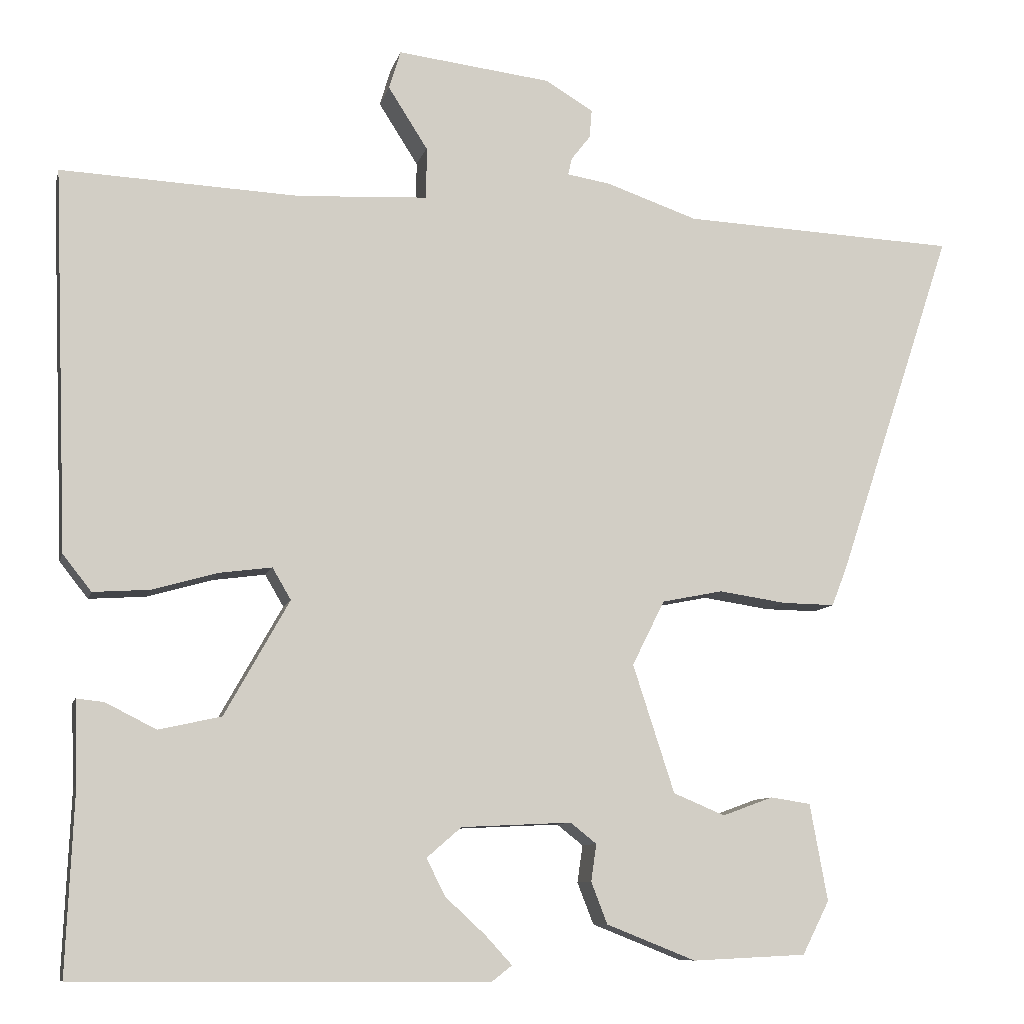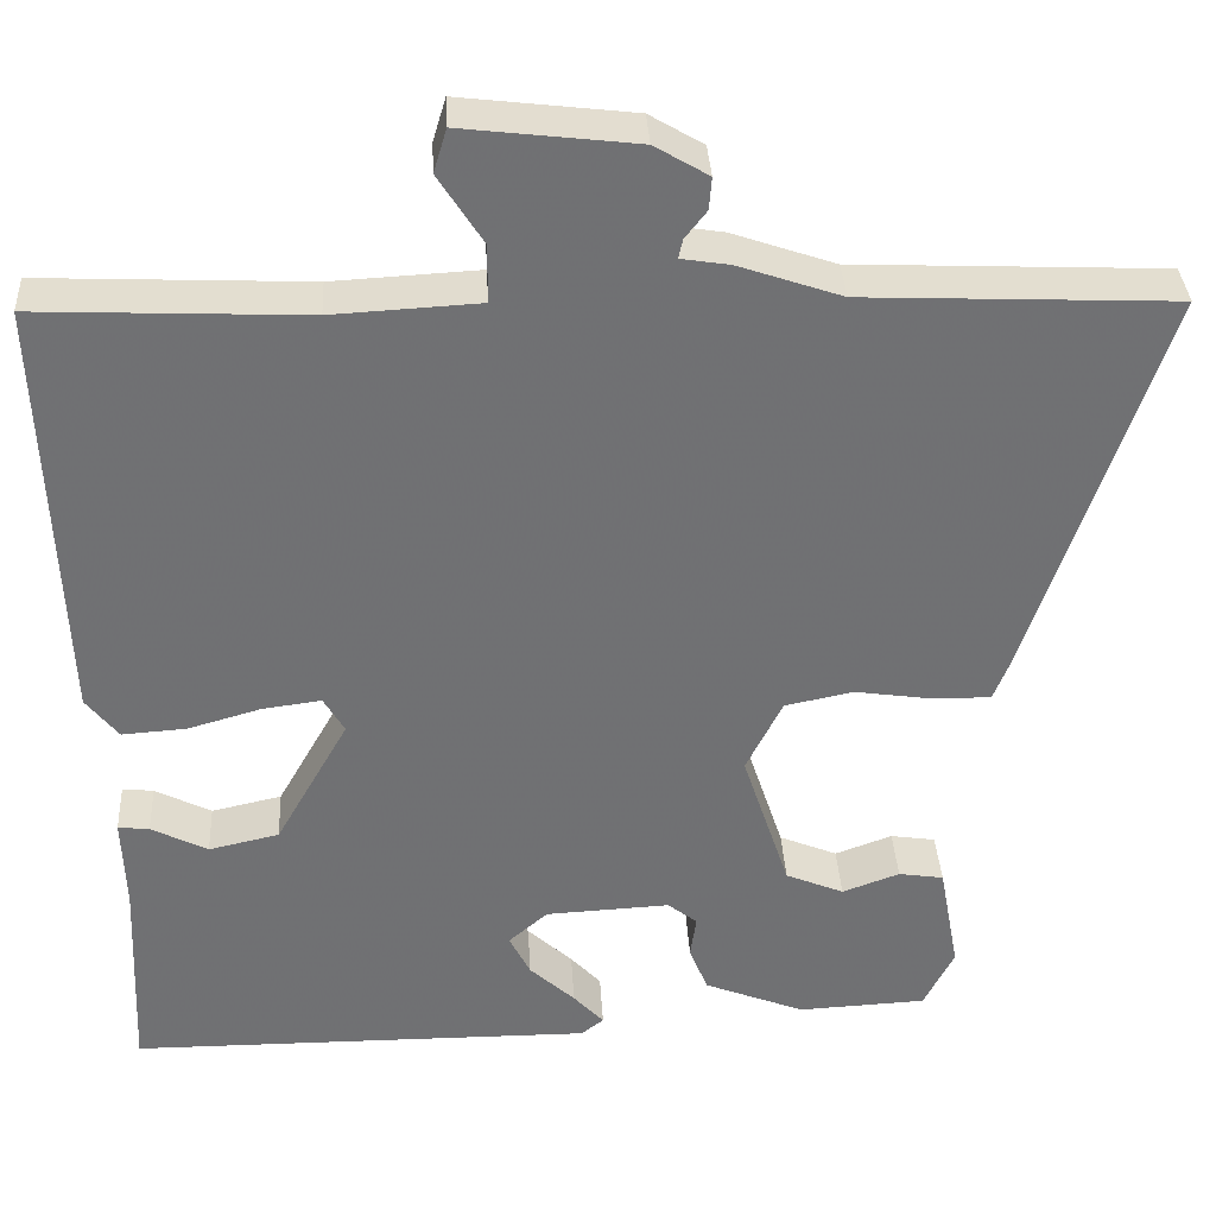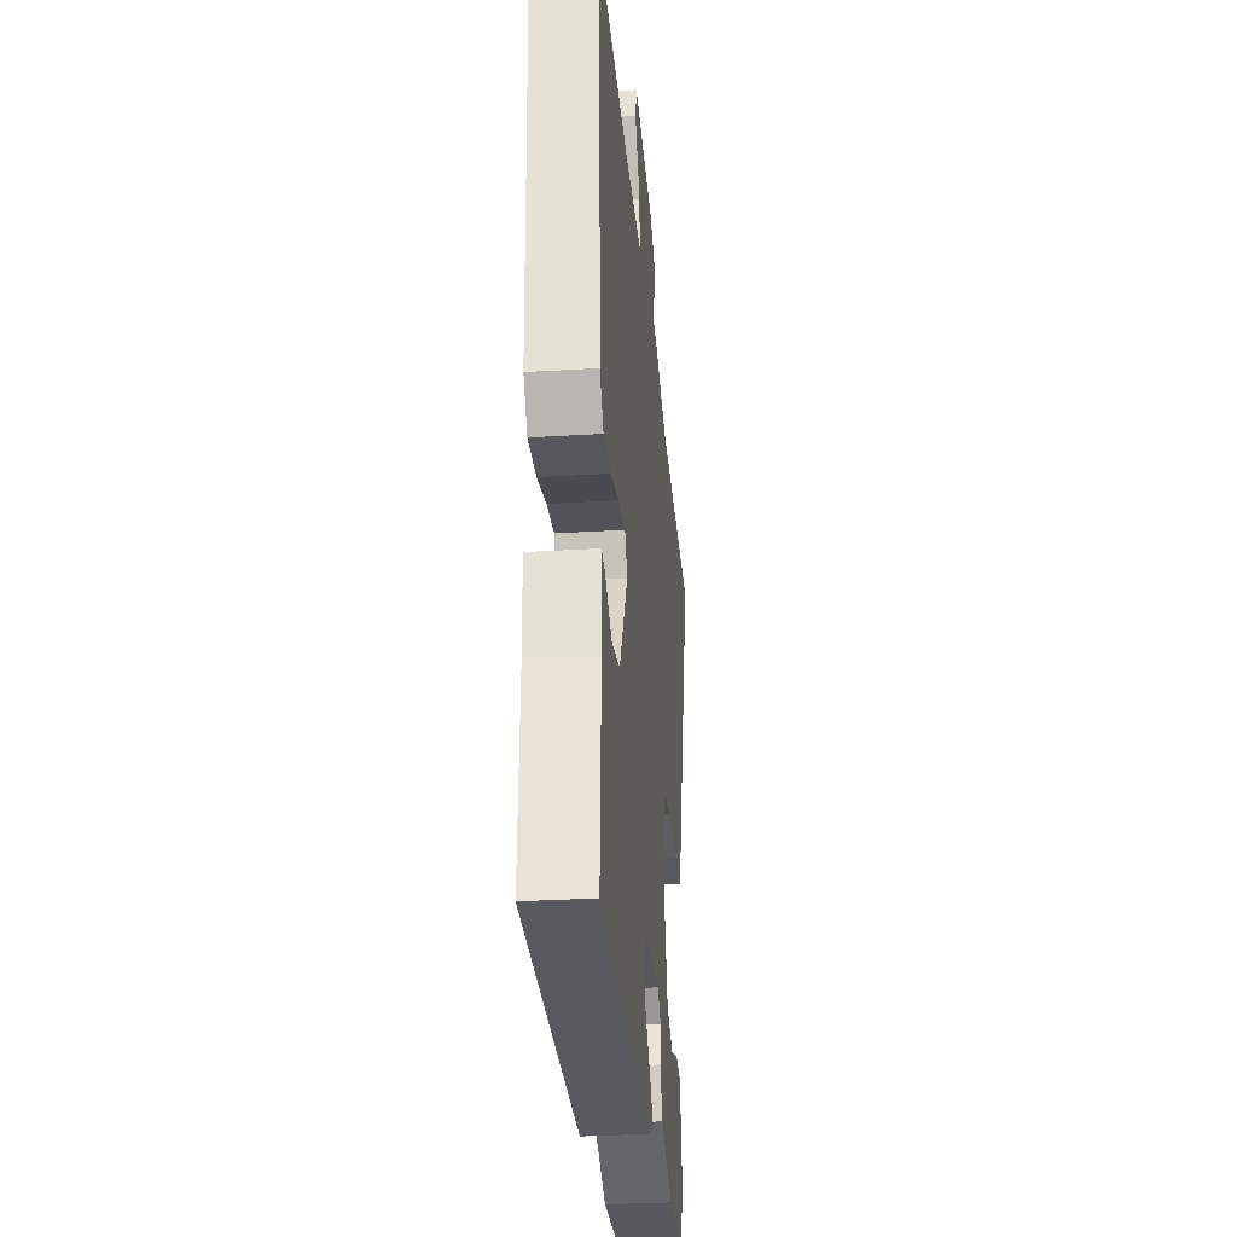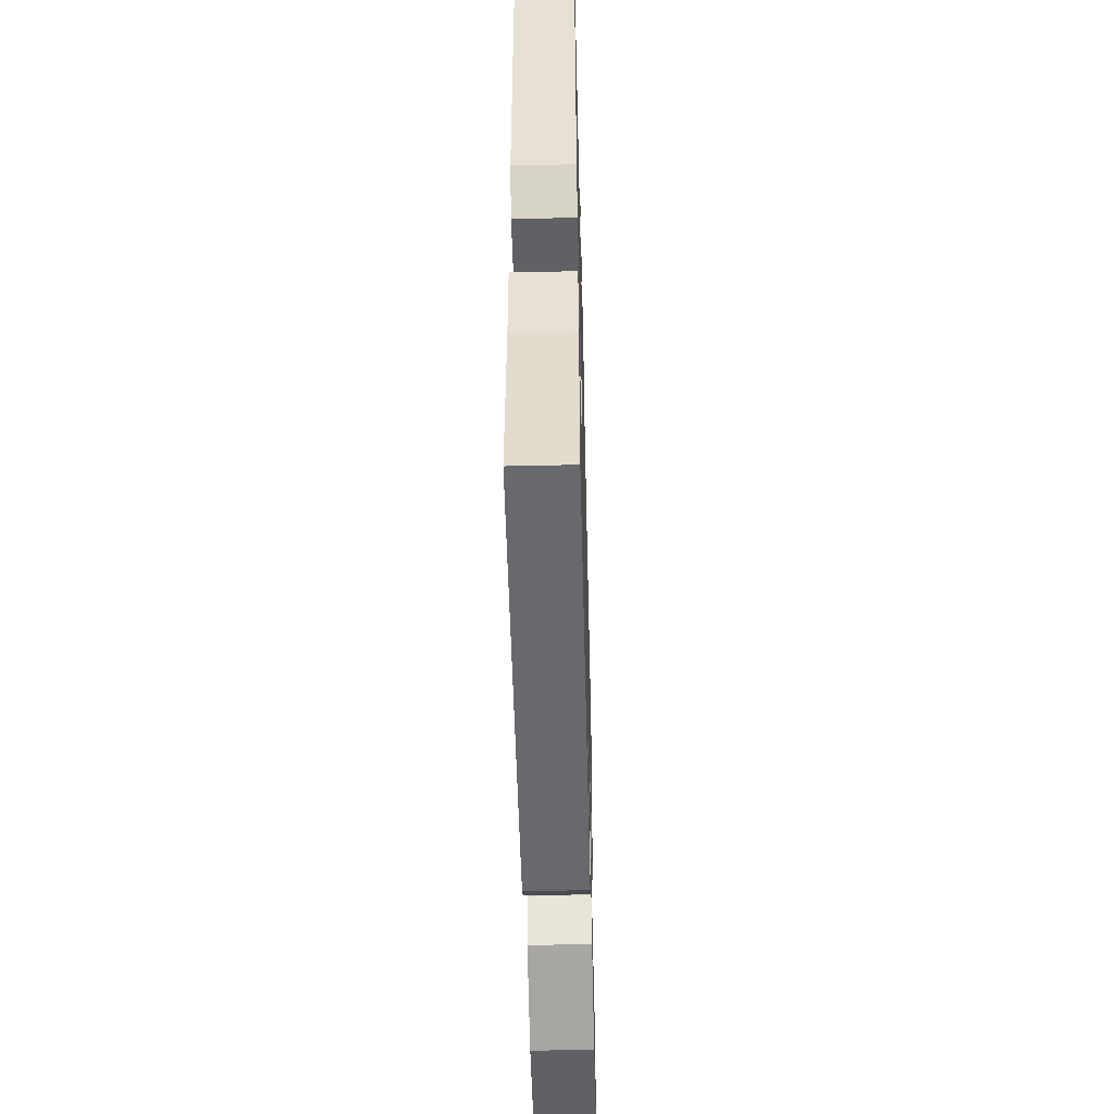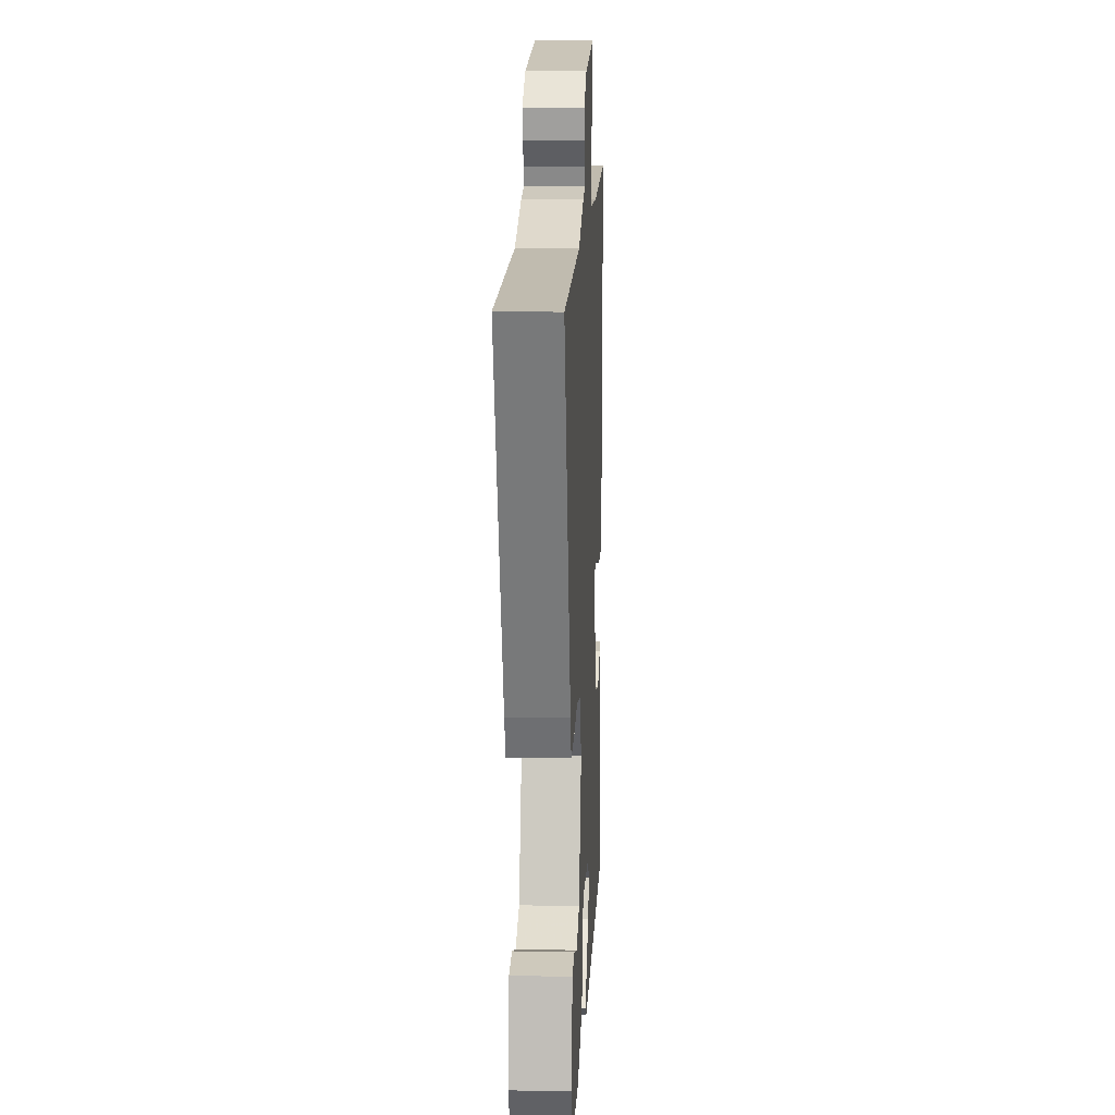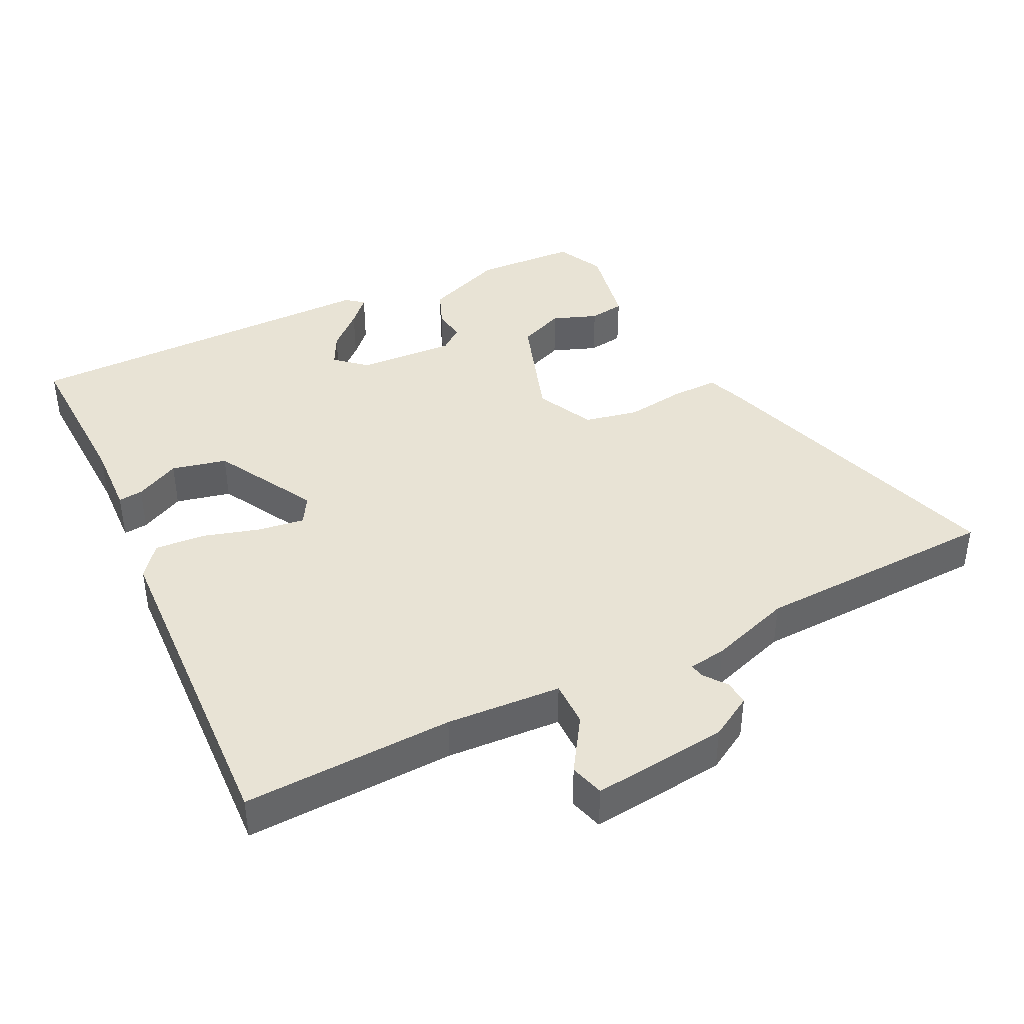
<metadata>
{"format":"obj","ext":"obj","renderer":"f3d","projection":"perspective","resolution":1024,"background":"white","views":[{"elev":-9.2,"azim":-13.1,"up":"+Z"},{"elev":35.2,"azim":-3.2,"up":"+Z"},{"elev":-30.5,"azim":-84.9,"up":"+Z"},{"elev":-52.5,"azim":-88.6,"up":"+Z"},{"elev":13.6,"azim":92.7,"up":"+Z"},{"elev":41.2,"azim":-25.8,"up":"+Y"}]}
</metadata>
<code>
v -0.495 0.07 -0.5
v -0.485 0.07 -0.263
v -0.489 0.07 -0.156
v -0.453 0.07 -0.16
v -0.388 0.07 -0.193
v -0.307 0.07 -0.175
v -0.223 0.07 -0.026
v -0.247 0.07 0.015
v -0.315 0.07 0.006
v -0.399 0.07 -0.018
v -0.473 0.07 -0.023
v -0.51 0.07 0.024
v -0.529 0.07 0.518
v -0.22 0.07 0.504
v -0.051 0.07 0.513
v -0.051 0.07 0.58
v -0.102 0.07 0.66
v -0.087 0.07 0.71
v 0.113 0.07 0.686
v 0.175 0.07 0.649
v 0.172 0.07 0.612
v 0.147 0.07 0.58
v 0.142 0.07 0.558
v 0.198 0.07 0.549
v 0.317 0.07 0.508
v 0.675 0.07 0.492
v 0.524 0.07 0.039
v 0.504 0.07 -0.012
v 0.436 0.07 -0.011
v 0.348 0.07 0.002
v 0.269 0.07 -0.014
v 0.227 0.07 -0.098
v 0.281 0.07 -0.264
v 0.348 0.07 -0.292
v 0.414 0.07 -0.268
v 0.466 0.07 -0.276
v 0.489 0.07 -0.402
v 0.454 0.07 -0.471
v 0.306 0.07 -0.478
v 0.19 0.07 -0.432
v 0.169 0.07 -0.378
v 0.176 0.07 -0.33
v 0.142 0.07 -0.303
v -0.001 0.07 -0.31
v -0.046 0.07 -0.349
v -0.022 0.07 -0.397
v 0.03 0.07 -0.445
v 0.065 0.07 -0.483
v 0.039 0.07 -0.503
v -0.495 0 -0.5
v -0.485 0 -0.263
v -0.489 0 -0.156
v -0.453 0 -0.16
v -0.388 0 -0.193
v -0.307 0 -0.175
v -0.223 0 -0.026
v -0.247 0 0.015
v -0.315 0 0.006
v -0.399 0 -0.018
v -0.473 0 -0.023
v -0.51 0 0.024
v -0.529 0 0.518
v -0.22 0 0.504
v -0.051 0 0.513
v -0.051 0 0.58
v -0.102 0 0.66
v -0.087 0 0.71
v 0.113 0 0.686
v 0.175 0 0.649
v 0.172 0 0.612
v 0.147 0 0.58
v 0.142 0 0.558
v 0.198 0 0.549
v 0.317 0 0.508
v 0.675 0 0.492
v 0.524 0 0.039
v 0.504 0 -0.012
v 0.436 0 -0.011
v 0.348 0 0.002
v 0.269 0 -0.014
v 0.227 0 -0.098
v 0.281 0 -0.264
v 0.348 0 -0.292
v 0.414 0 -0.268
v 0.466 0 -0.276
v 0.489 0 -0.402
v 0.454 0 -0.471
v 0.306 0 -0.478
v 0.19 0 -0.432
v 0.169 0 -0.378
v 0.176 0 -0.33
v 0.142 0 -0.303
v -0.001 0 -0.31
v -0.046 0 -0.349
v -0.022 0 -0.397
v 0.03 0 -0.445
v 0.065 0 -0.483
v 0.039 0 -0.503
f 46 47 48 49
f 46 49 1 2
f 45 46 2 3
f 39 40 41 42
f 37 38 39 42
f 37 42 43
f 34 35 36 37
f 33 34 37 43
f 32 33 43 44
f 27 28 29 30
f 25 26 27 30
f 23 24 25 30
f 23 30 31
f 19 20 21 22
f 19 22 23
f 16 17 18 19
f 15 16 19 23
f 11 12 13 14
f 9 10 11 14
f 8 9 14 15
f 7 8 15 23
f 3 4 5
f 45 3 5
f 45 5 6
f 31 32 44 45
f 23 31 45
f 6 7 23 45
f 98 97 96 95
f 51 50 98 95
f 52 51 95 94
f 91 90 89 88
f 91 88 87 86
f 92 91 86
f 86 85 84 83
f 92 86 83 82
f 93 92 82 81
f 79 78 77 76
f 79 76 75 74
f 79 74 73 72
f 80 79 72
f 71 70 69 68
f 72 71 68
f 68 67 66 65
f 72 68 65 64
f 63 62 61 60
f 63 60 59 58
f 64 63 58 57
f 72 64 57 56
f 54 53 52
f 54 52 94
f 55 54 94
f 94 93 81 80
f 94 80 72
f 94 72 56 55
f 1 50 51 2
f 2 51 52 3
f 3 52 53 4
f 4 53 54 5
f 5 54 55 6
f 6 55 56 7
f 7 56 57 8
f 8 57 58 9
f 9 58 59 10
f 10 59 60 11
f 11 60 61 12
f 12 61 62 13
f 13 62 63 14
f 14 63 64 15
f 15 64 65 16
f 16 65 66 17
f 17 66 67 18
f 18 67 68 19
f 19 68 69 20
f 20 69 70 21
f 21 70 71 22
f 22 71 72 23
f 23 72 73 24
f 24 73 74 25
f 25 74 75 26
f 26 75 76 27
f 27 76 77 28
f 28 77 78 29
f 29 78 79 30
f 30 79 80 31
f 31 80 81 32
f 32 81 82 33
f 33 82 83 34
f 34 83 84 35
f 35 84 85 36
f 36 85 86 37
f 37 86 87 38
f 38 87 88 39
f 39 88 89 40
f 40 89 90 41
f 41 90 91 42
f 42 91 92 43
f 43 92 93 44
f 44 93 94 45
f 45 94 95 46
f 46 95 96 47
f 47 96 97 48
f 48 97 98 49
f 49 98 50 1

</code>
